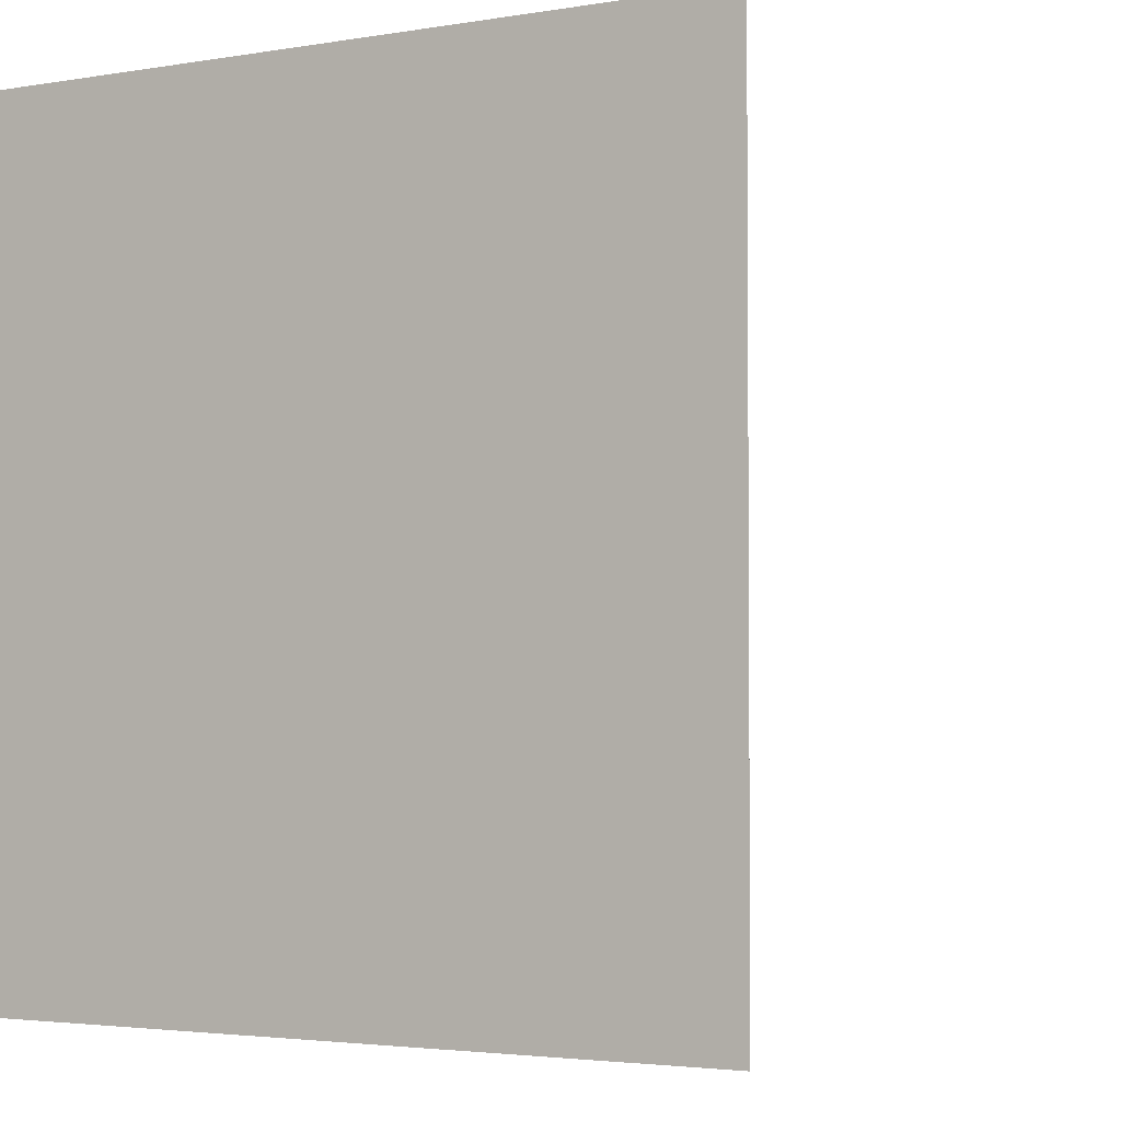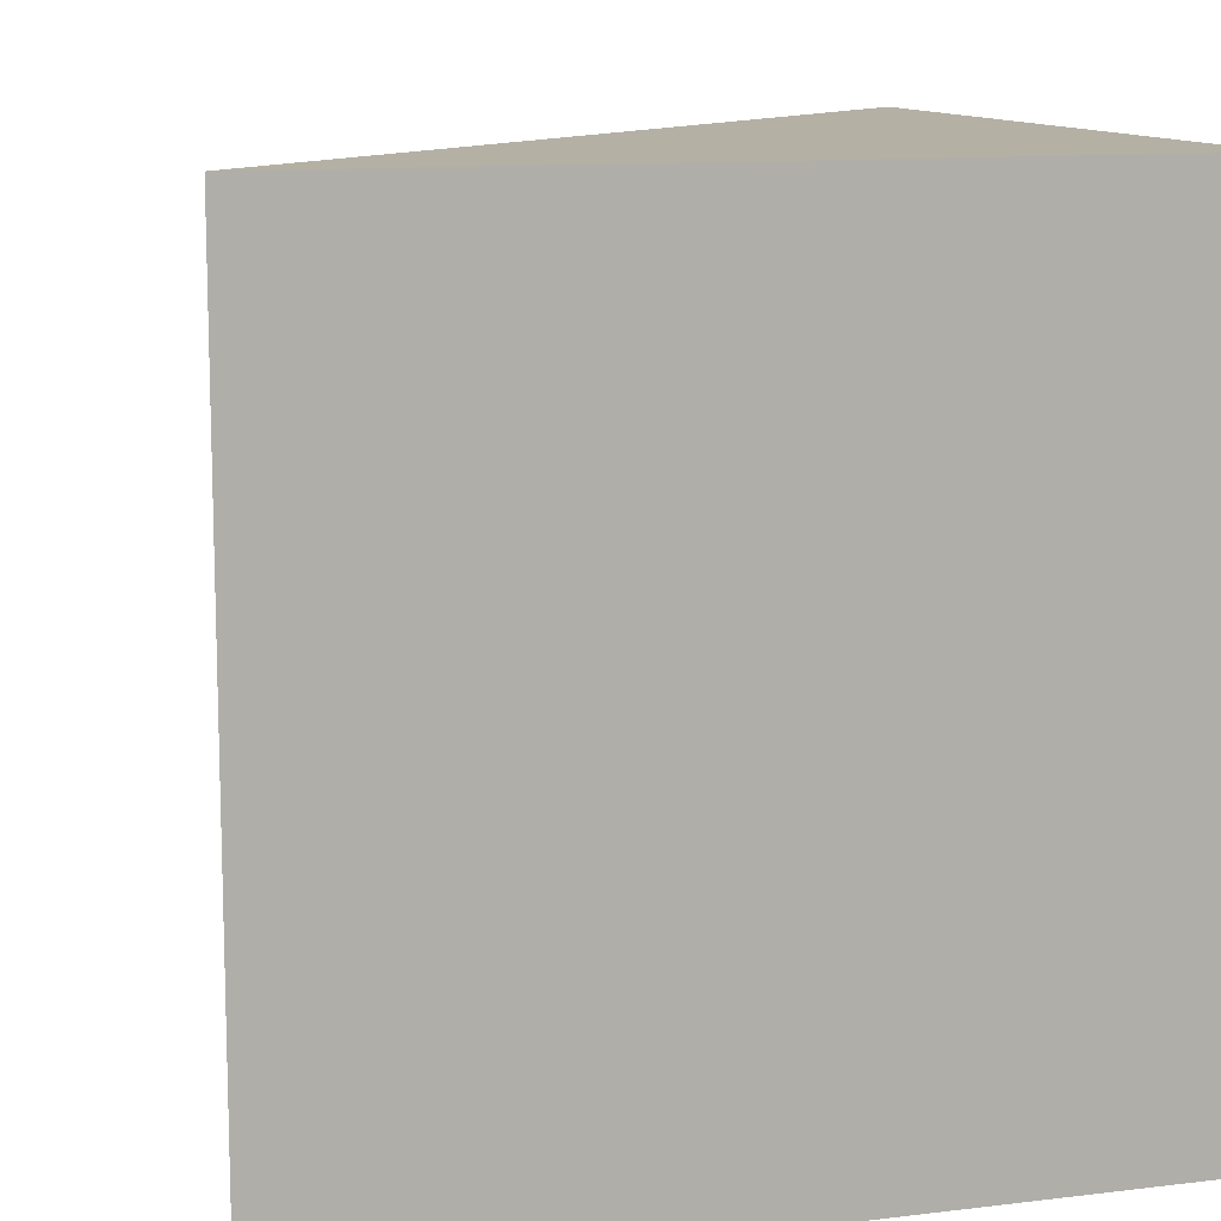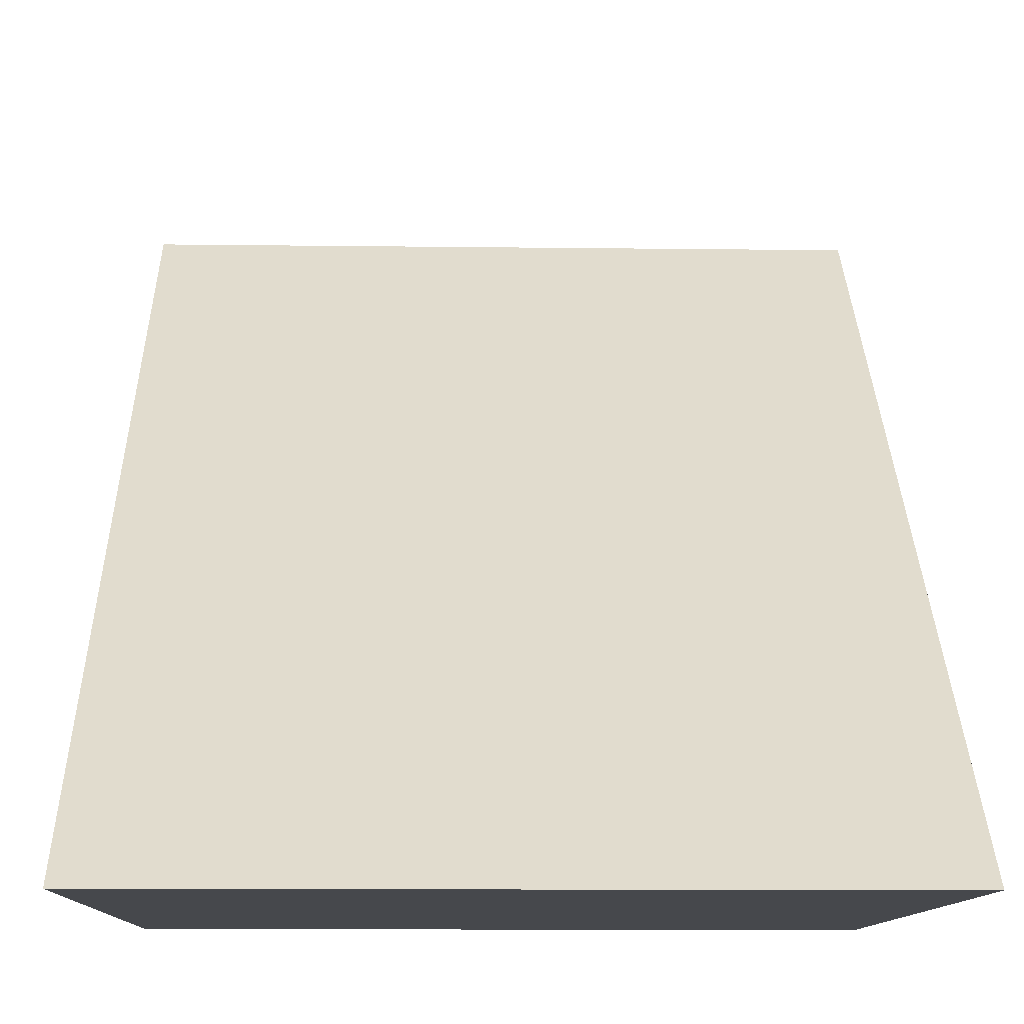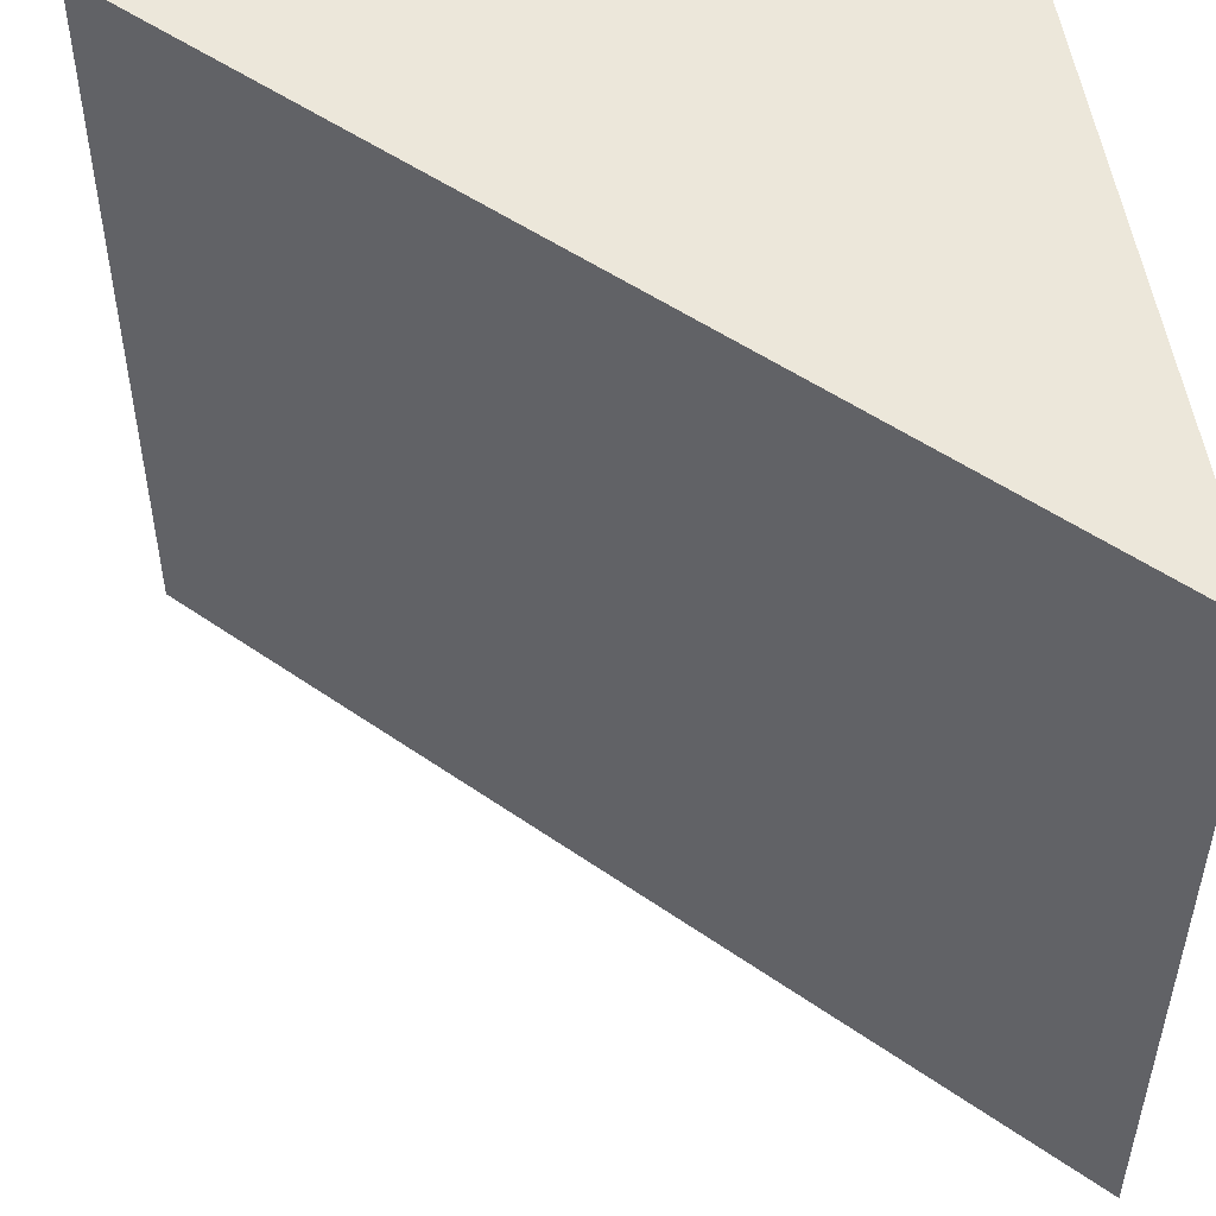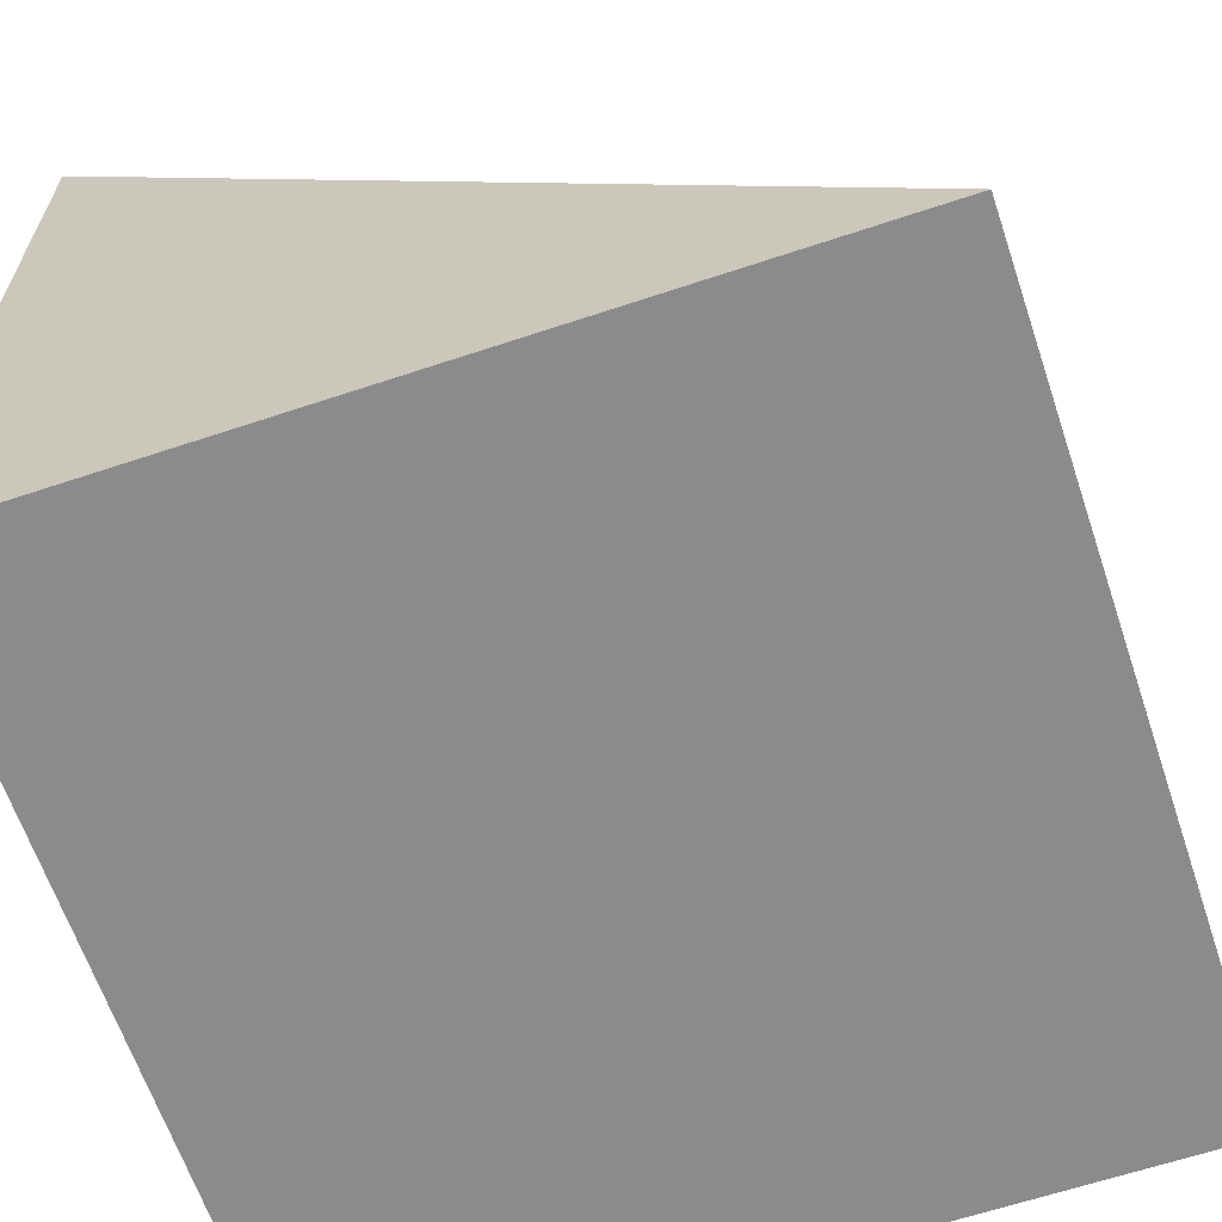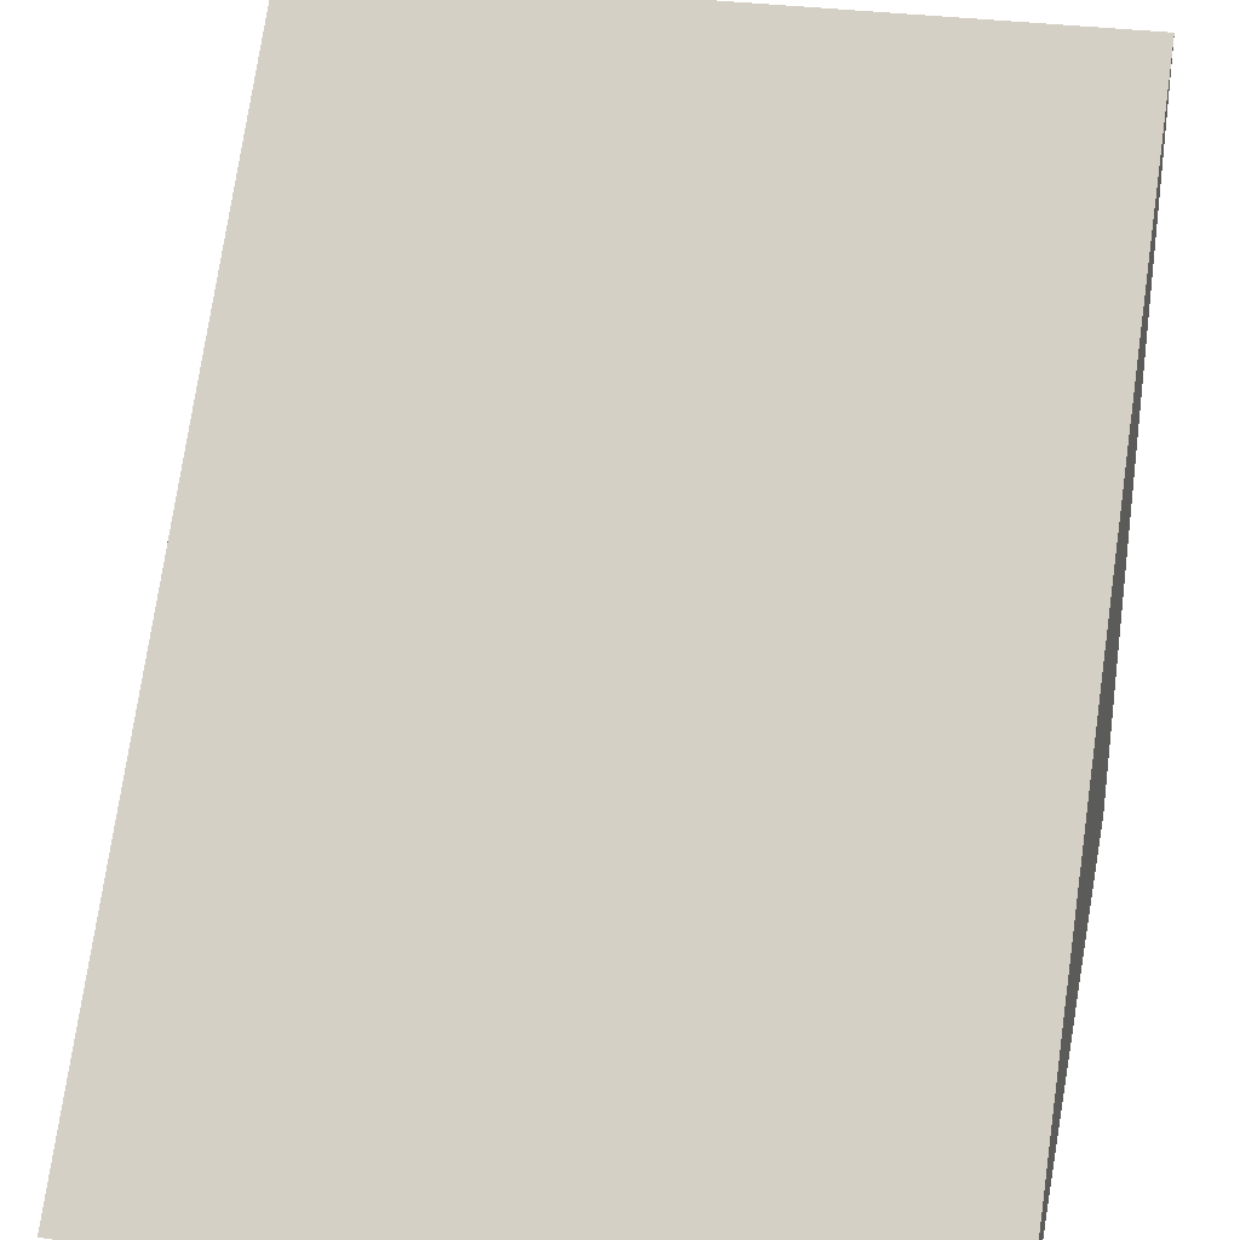
<metadata>
{"format":"obj","ext":"obj","renderer":"f3d","projection":"perspective","resolution":1024,"background":"white","views":[{"elev":-3.0,"azim":120.9,"up":"+Z"},{"elev":11.5,"azim":-16.4,"up":"+Z"},{"elev":-11.3,"azim":-91.7,"up":"+Y"},{"elev":50.9,"azim":-97.6,"up":"+Z"},{"elev":-63.9,"azim":-161.4,"up":"+Y"},{"elev":30.2,"azim":-78.2,"up":"+Y"}]}
</metadata>
<code>
o 3D_Shapes_Pack_-_Wedge
v -1 -1 1
v -1 -1 -1
v 1 -1 1
v 1 1 1
v 1 -1 -1
v 1 1 -1
f 2 6 5
f 5 6 4 3
f 3 4 1
f 2 5 3 1
f 6 2 1 4

</code>
